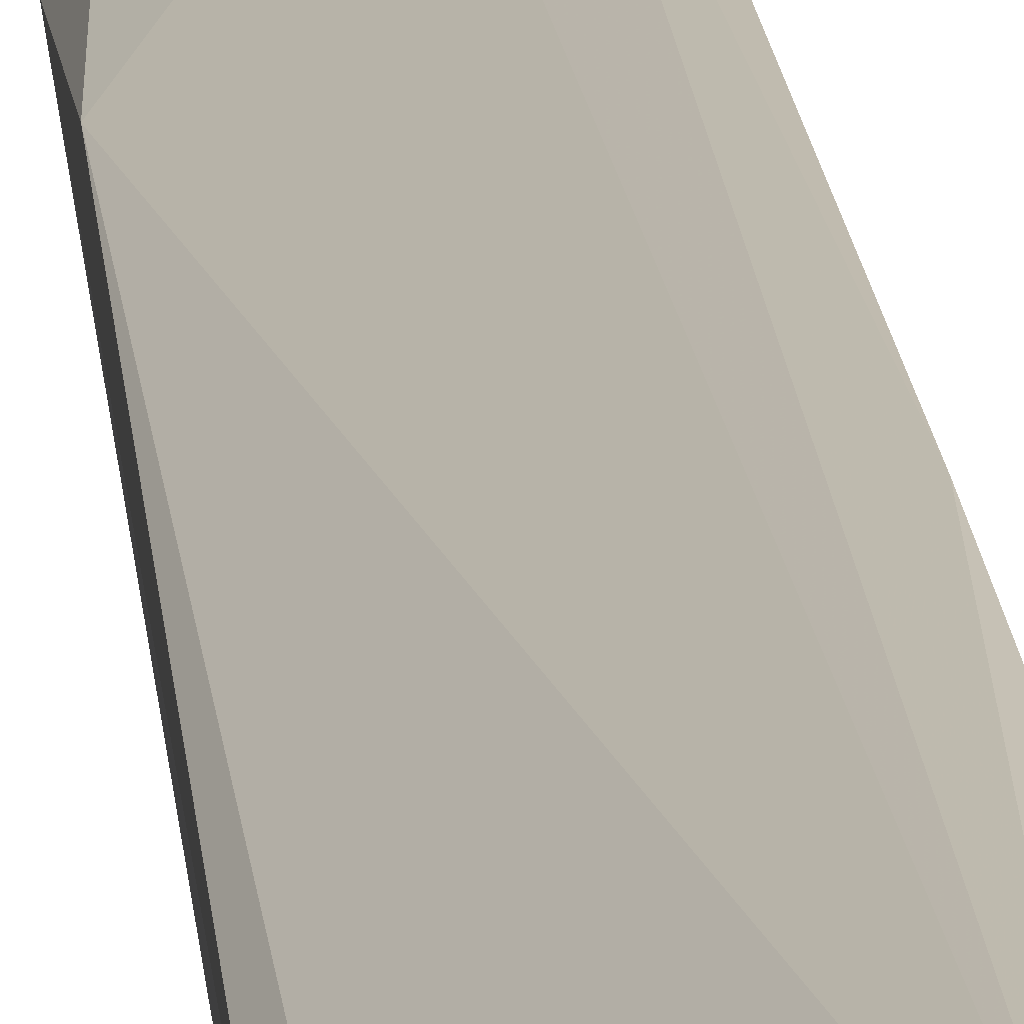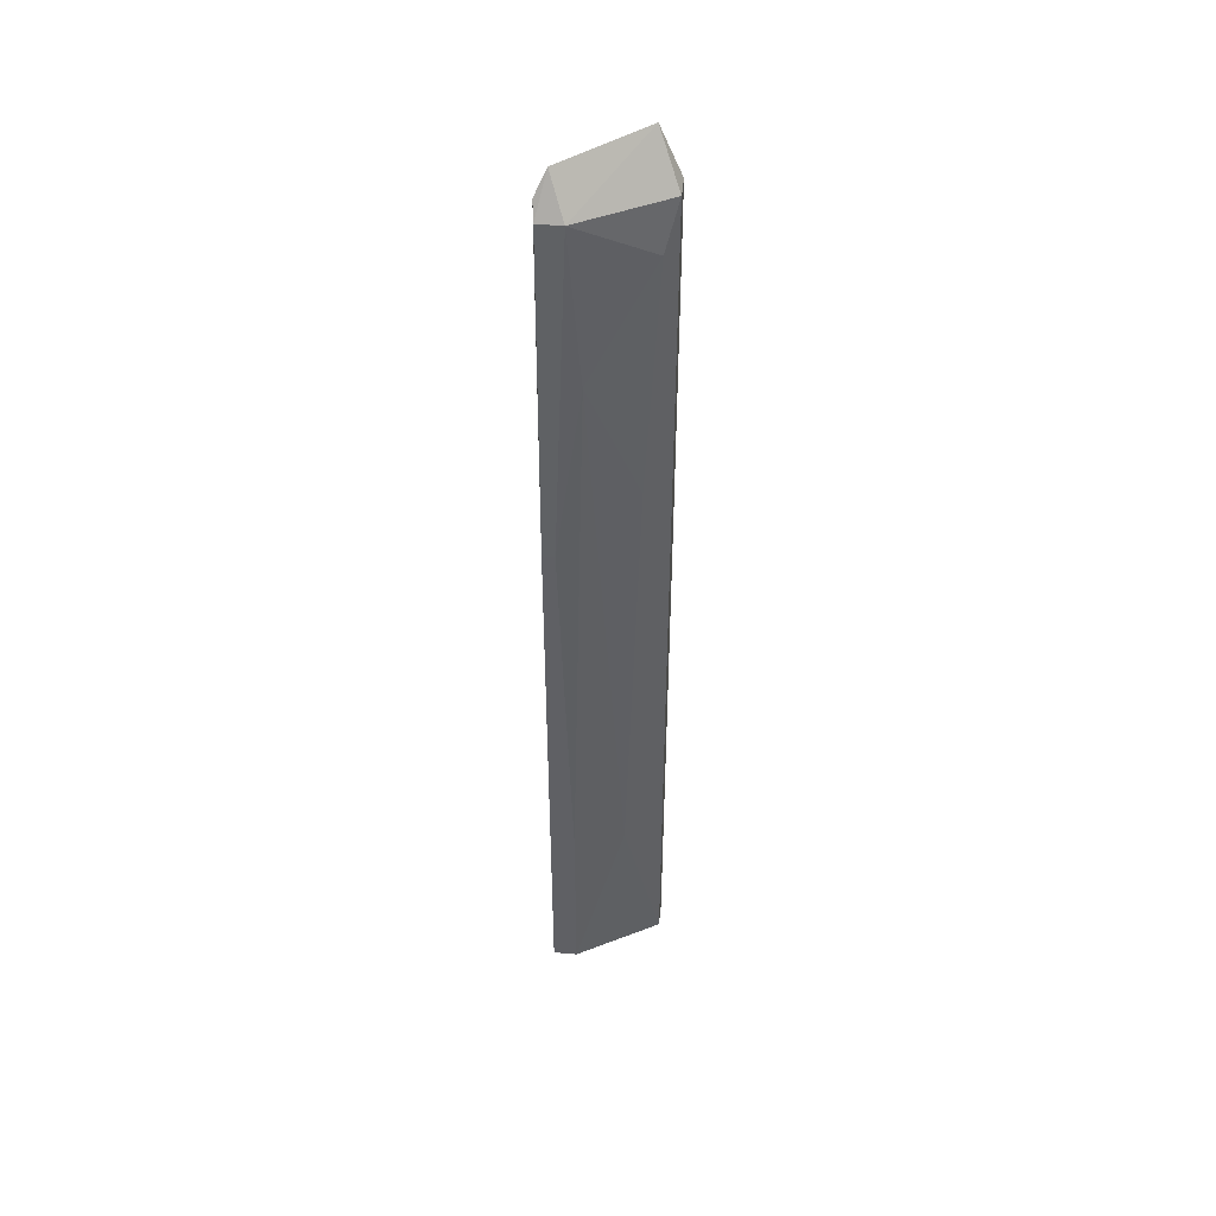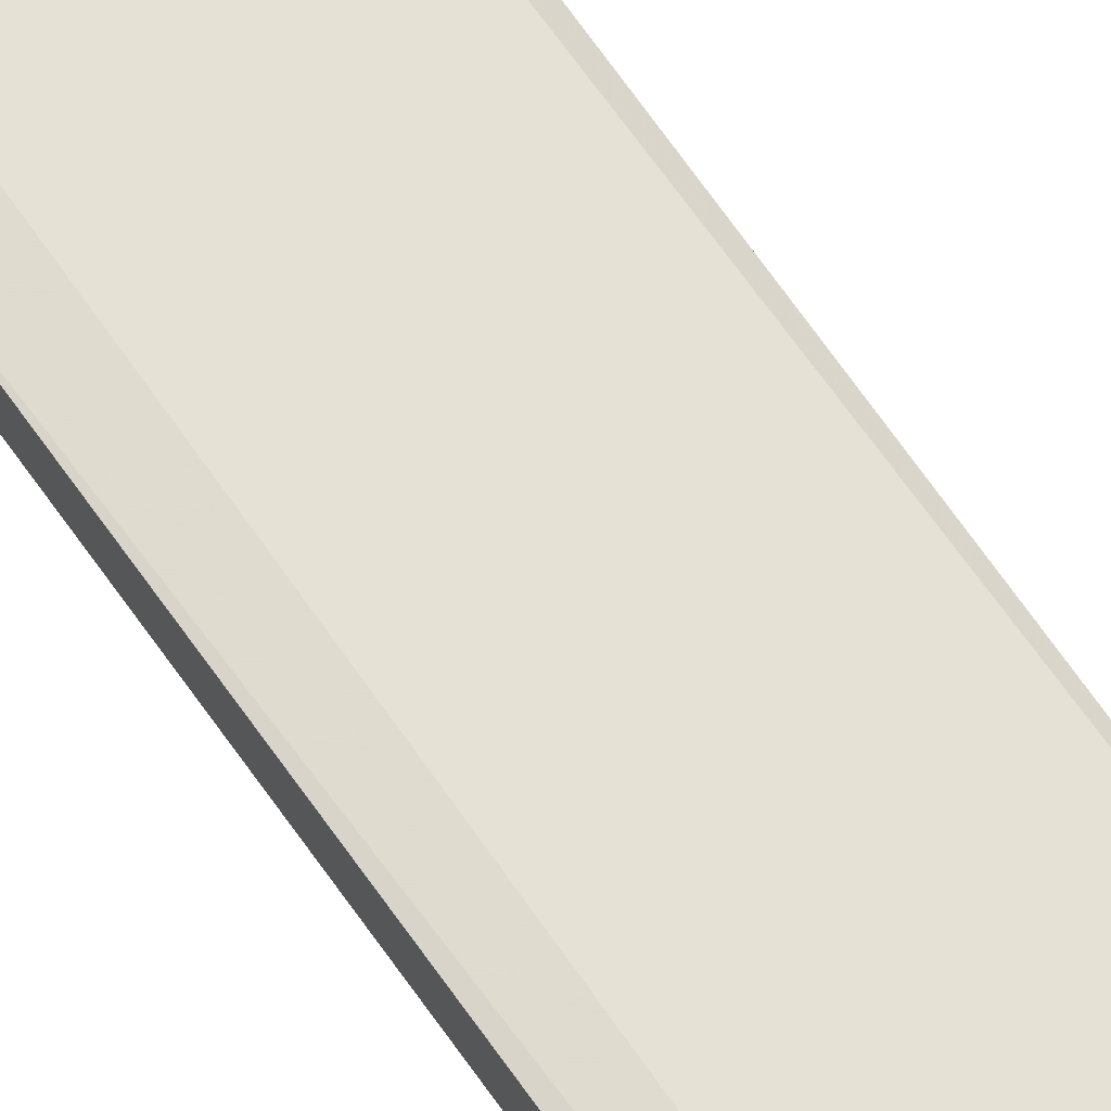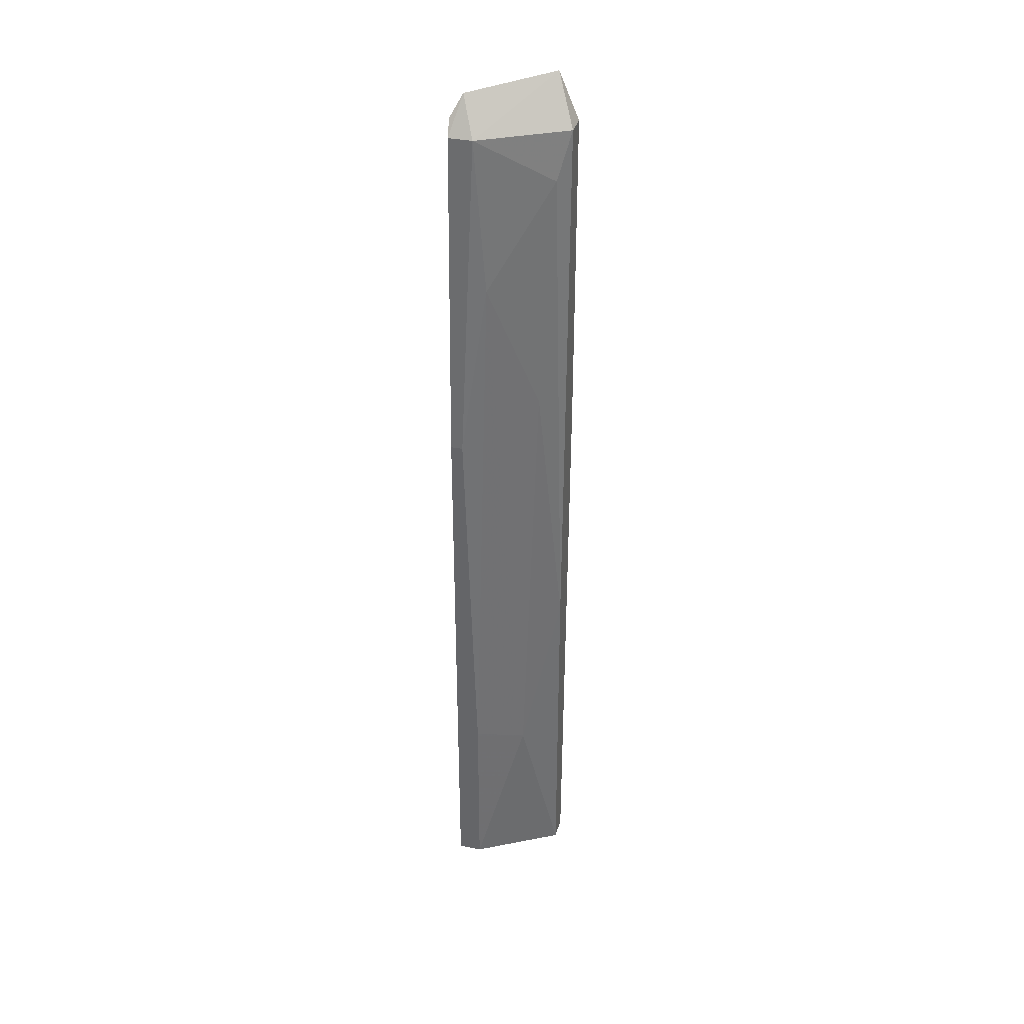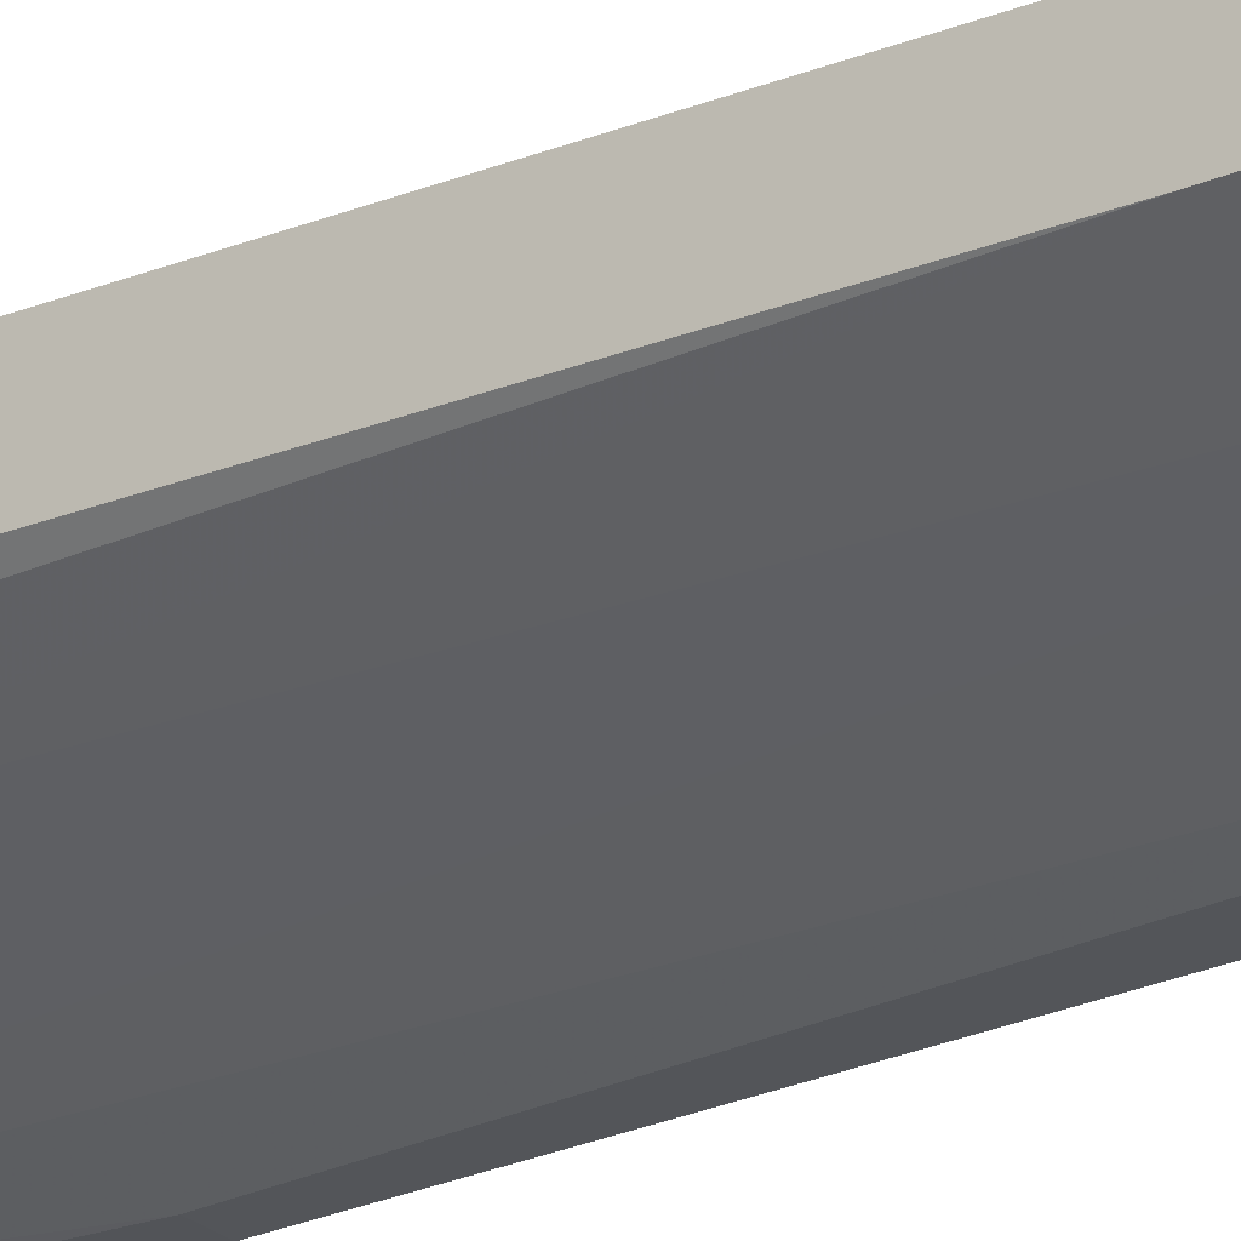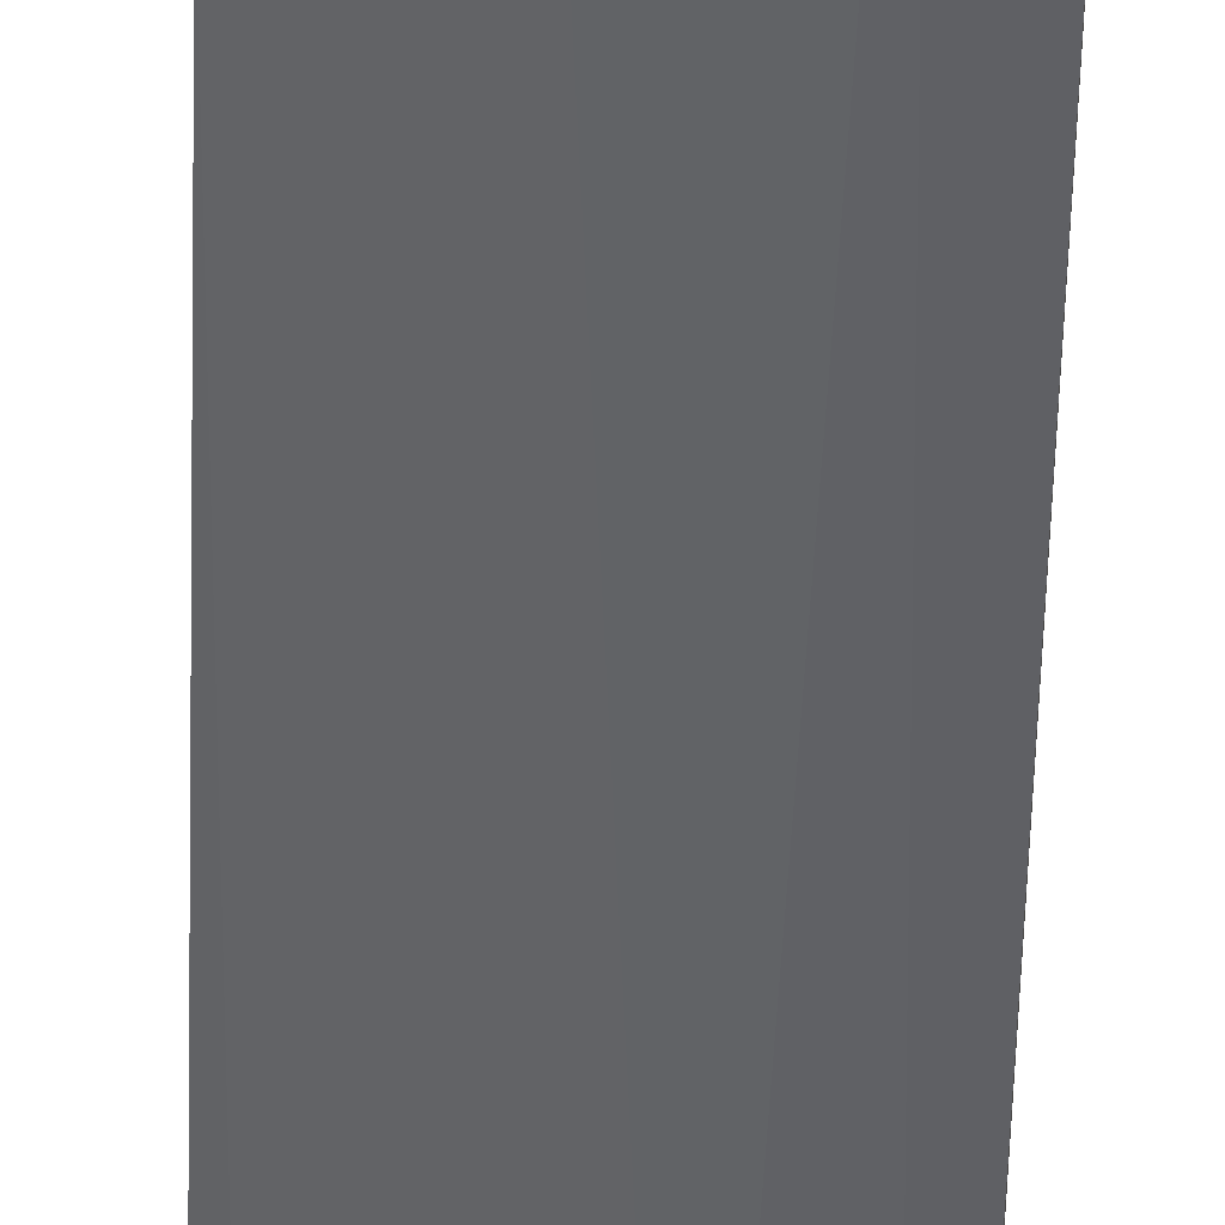
<metadata>
{"format":"obj","ext":"obj","renderer":"f3d","projection":"perspective","resolution":1024,"background":"white","views":[{"elev":17.3,"azim":-4.6,"up":"+Y"},{"elev":45.6,"azim":5.9,"up":"+Z"},{"elev":74.3,"azim":143.9,"up":"+Y"},{"elev":35.7,"azim":15.3,"up":"+Z"},{"elev":-24.3,"azim":126.4,"up":"+Y"},{"elev":-43.9,"azim":178.6,"up":"+Y"}]}
</metadata>
<code>
v 0.01317 -0.03696 -0.0354
v 0.02365 -0.0288 0.0543
v 0.02365 -0.03113 0.0543
v 0.013 -0.03468 0.05576
v 0.02249 -0.02997 -0.0354
v 0.02365 -0.0323 -0.0354
v 0.01666 -0.03579 0.03914
v 0.01317 -0.03463 -0.01792
v 0.02161 -0.0284 0.05874
v 0.0155 -0.03696 -0.0354
v 0.01317 -0.03696 0.02167
v 0.02016 -0.03463 -0.01792
v 0.0155 -0.03579 0.0543
v 0.01402 -0.03351 0.05776
v 0.02365 -0.02997 -0.0354
v 0.02249 -0.0323 0.04964
v 0.01434 -0.03463 -0.0354
v 0.02365 -0.0323 -0.000444
v 0.02016 -0.03113 -0.0354
v 0.0155 -0.03696 -0.01676
v 0.02365 -0.0288 0.02283
v 0.02132 -0.03346 0.02633
v 0.01317 -0.03579 0.0543
v 0.01434 -0.03696 0.02167
f 11 20 24
f 2 3 6
f 1 5 6
f 1 4 8
f 3 2 9
f 1 6 10
f 4 1 11
f 1 10 11
f 10 6 12
f 3 9 13
f 8 4 14
f 9 8 14
f 13 9 14
f 2 6 15
f 6 5 15
f 3 13 16
f 13 7 16
f 5 1 17
f 1 8 17
f 6 3 18
f 12 6 18
f 3 16 18
f 9 5 19
f 8 9 19
f 5 17 19
f 17 8 19
f 11 10 20
f 12 7 20
f 10 12 20
f 5 9 21
f 9 2 21
f 2 15 21
f 15 5 21
f 7 12 22
f 16 7 22
f 12 18 22
f 18 16 22
f 4 11 23
f 11 13 23
f 14 4 23
f 13 14 23
f 7 13 24
f 13 11 24
f 20 7 24

</code>
